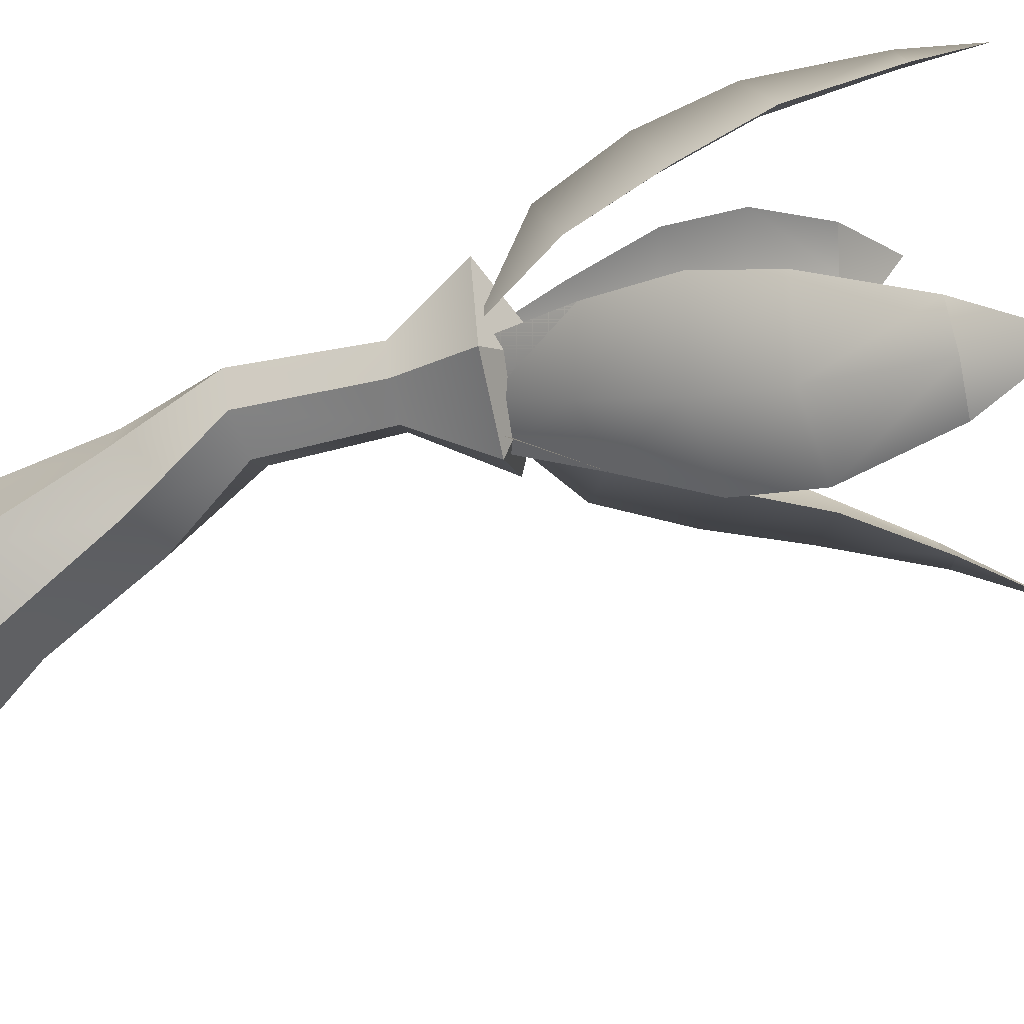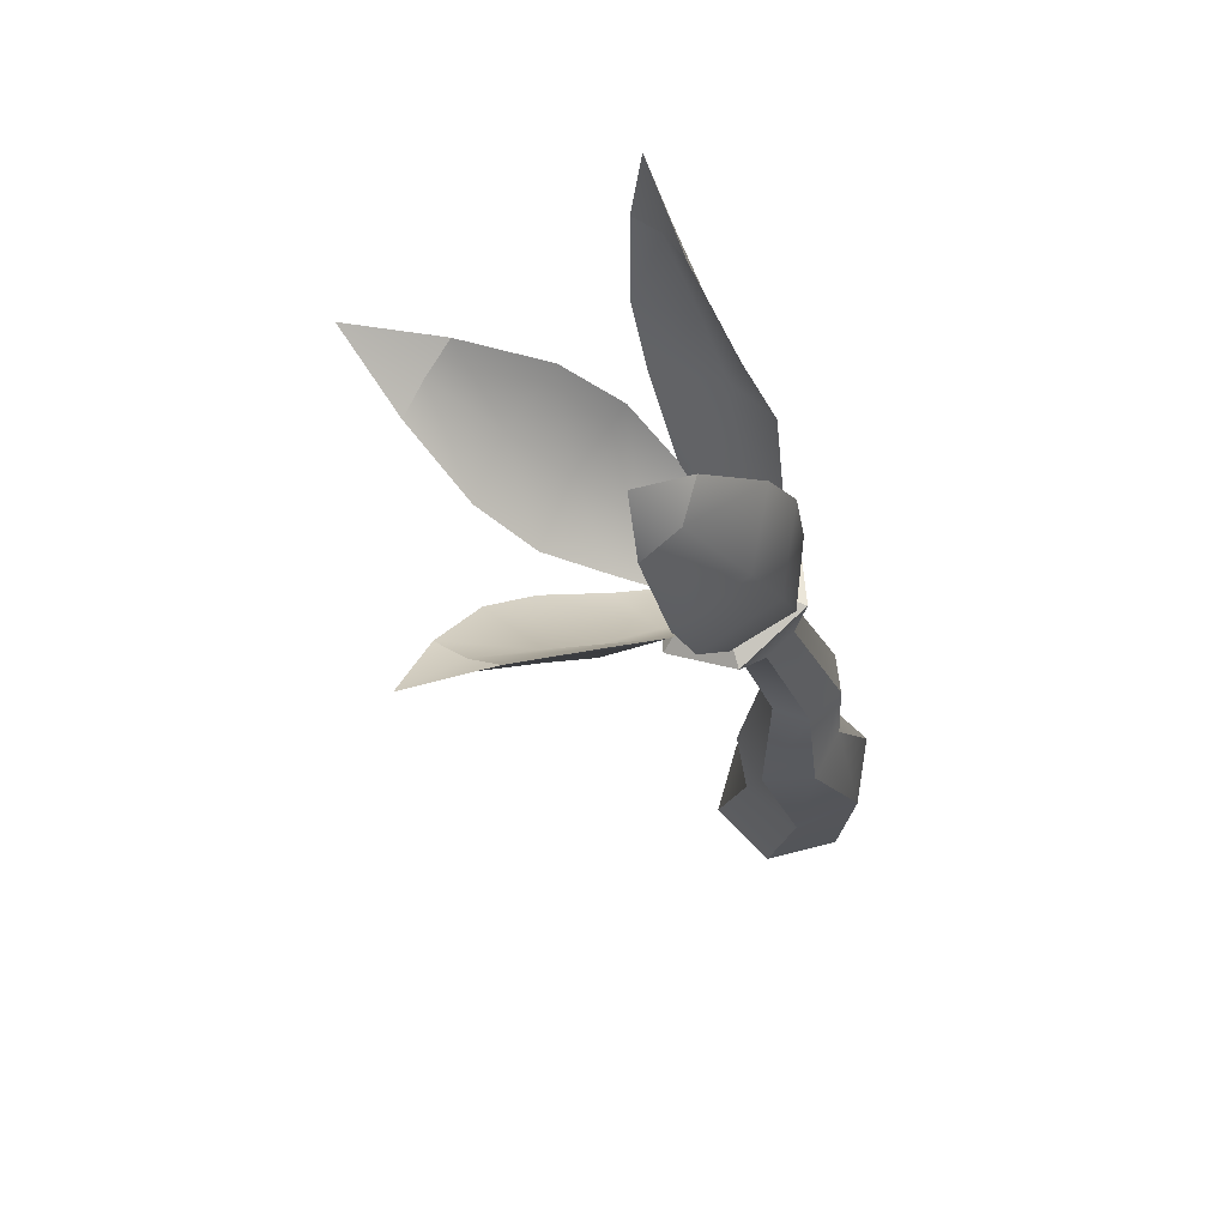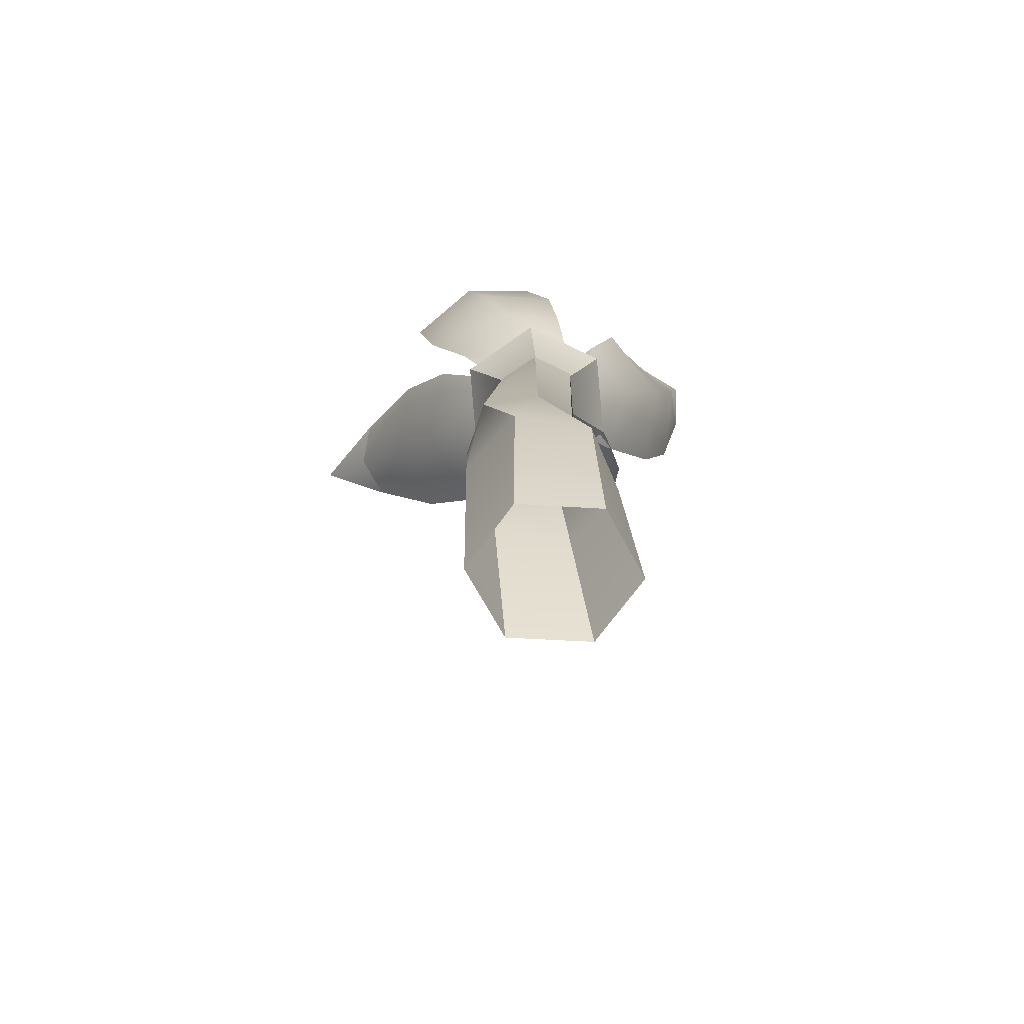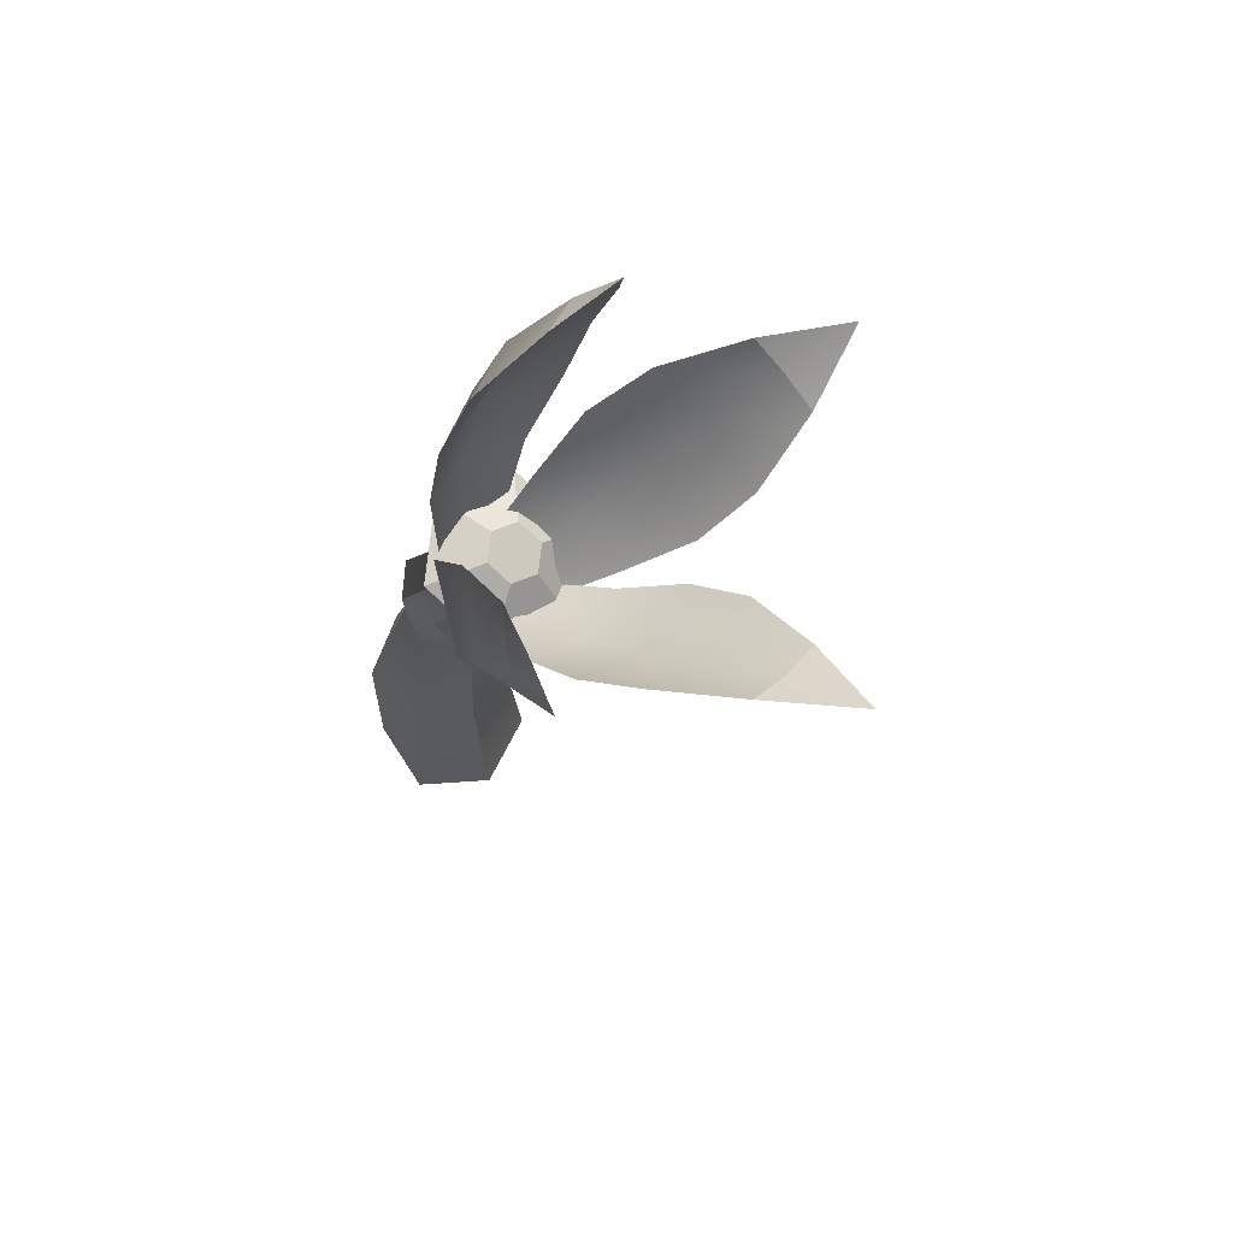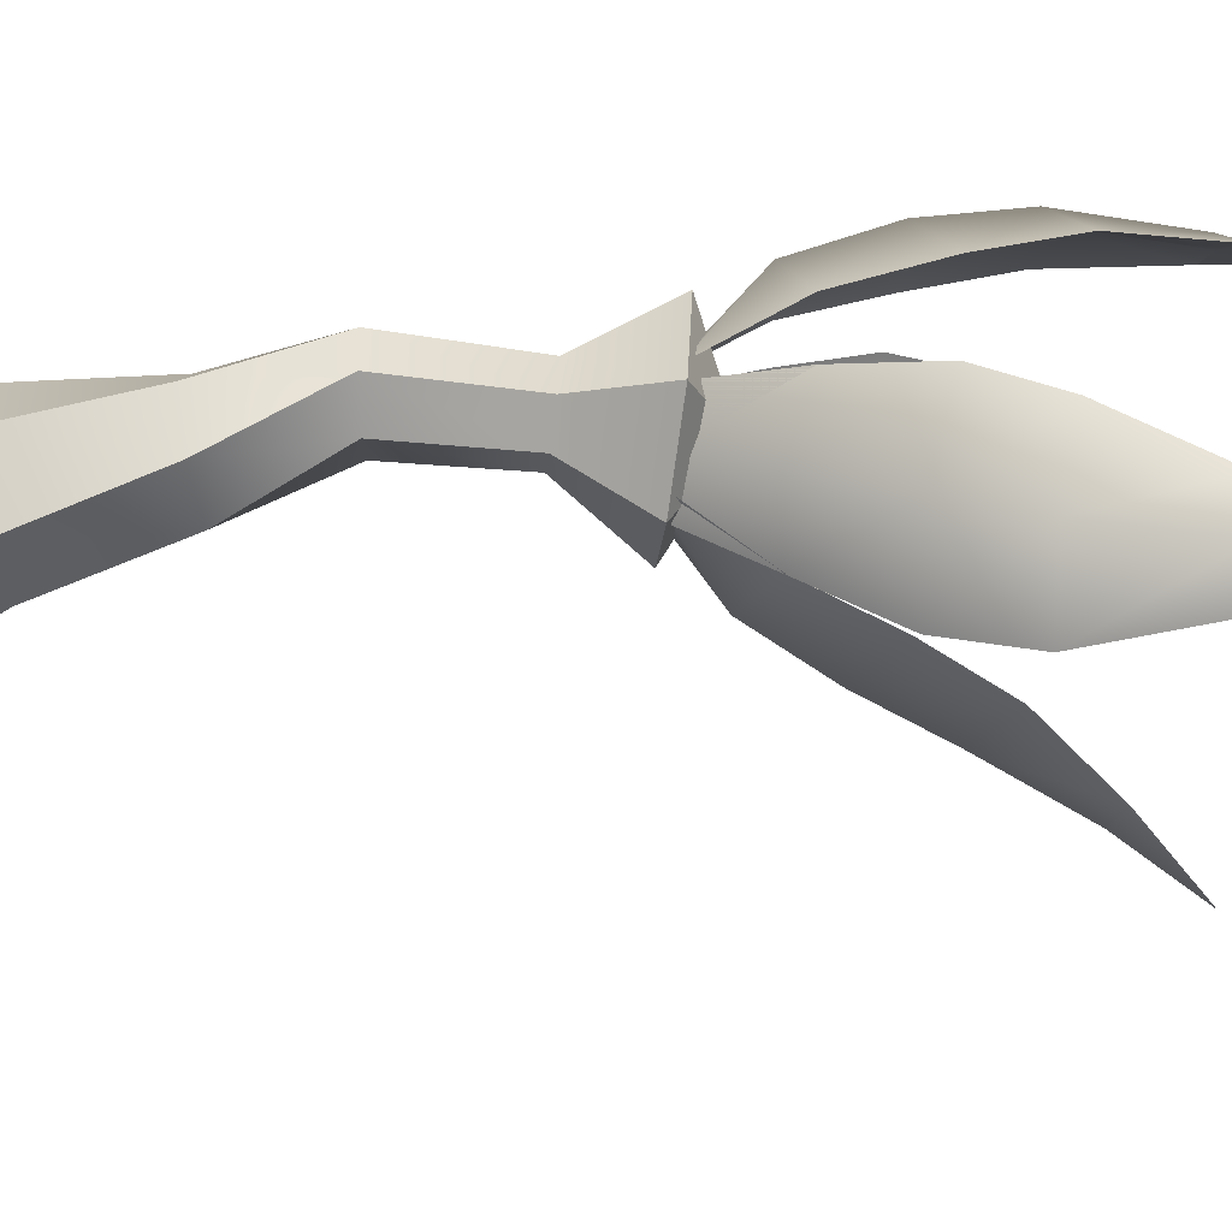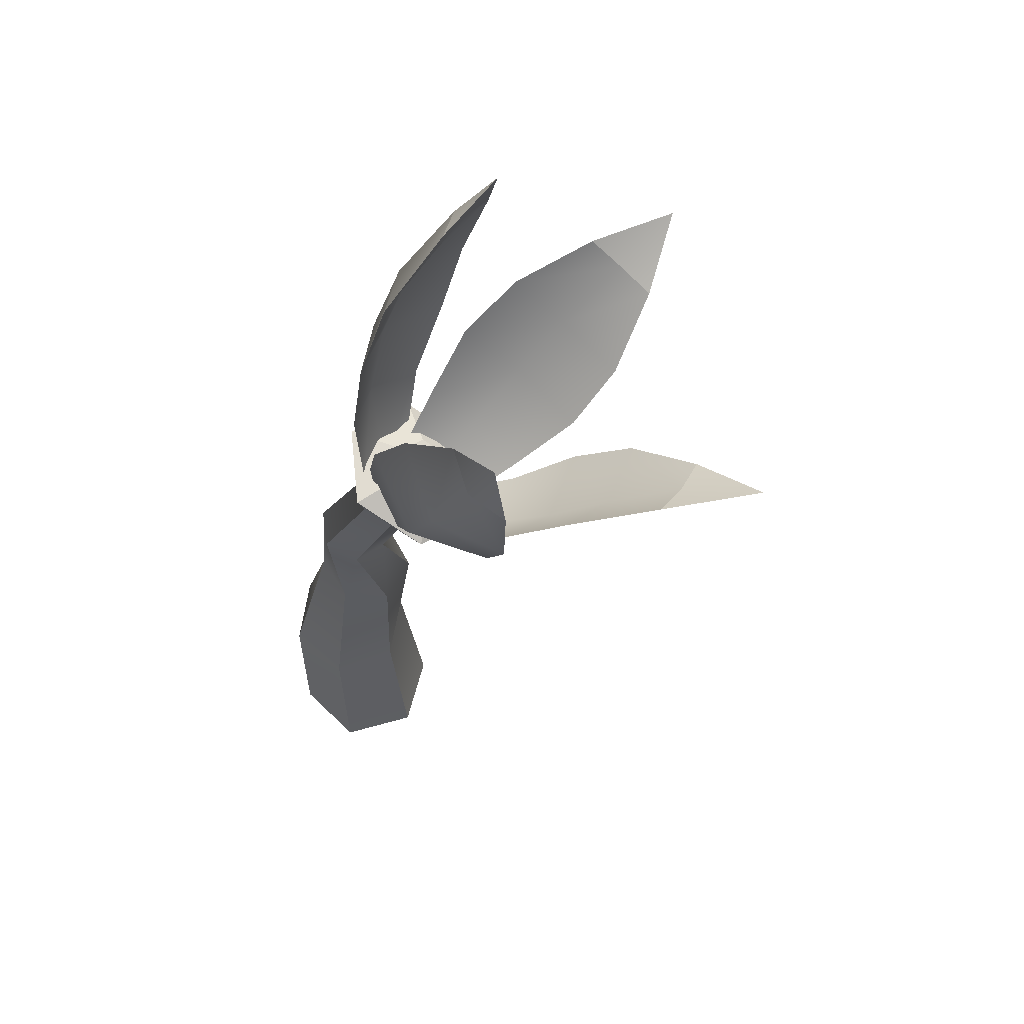
<metadata>
{"format":"obj","ext":"obj","renderer":"f3d","projection":"perspective","resolution":1024,"background":"white","views":[{"elev":-59.0,"azim":130.9,"up":"+Z"},{"elev":68.1,"azim":14.4,"up":"+Y"},{"elev":-61.6,"azim":84.9,"up":"+Y"},{"elev":67.5,"azim":-155.3,"up":"+Y"},{"elev":-68.2,"azim":110.9,"up":"+Z"},{"elev":58.9,"azim":-167.7,"up":"+Y"}]}
</metadata>
<code>
v -0.008661 -0.124 -0.1556
v -0.1387 -0.1263 -0.0836
v -0.1433 -0.1265 0.06873
v -0.01683 -0.1244 0.1489
v 0.114 -0.1228 0.07693
v 0.1176 -0.1225 -0.07537
v -0.09239 0.9627 -0.1238
v -0.2304 0.8862 -0.1498
v -0.3206 0.8403 -0.02617
v -0.2698 0.8644 0.1235
v -0.1318 0.9409 0.1495
v -0.04308 0.99 0.02584
v -0.0801 0.8152 -0.05061
v -0.05839 0.8262 0.01177
v -0.09486 0.8056 0.06401
v -0.1534 0.7746 0.0535
v -0.1744 0.7626 -0.008969
v -0.1379 0.783 -0.06102
v -0.004577 0.3998 -0.04689
v 0.06335 0.4117 0.02639
v 0.03885 0.4073 0.1275
v -0.05926 0.3914 0.1508
v -0.1255 0.3791 0.07661
v -0.09827 0.3827 -0.02241
v 0.008165 0.1584 -0.1217
v 0.123 0.1683 -0.06076
v 0.134 0.1682 0.07723
v 0.02686 0.1592 0.1542
v -0.09028 0.1488 0.09305
v -0.09777 0.1476 -0.04479
v -0.1746 0.9748 -0.04331
v -0.2227 0.9481 -0.05239
v -0.2055 0.9577 -0.000161
v -0.2537 0.931 -0.009236
v -0.2365 0.9405 0.04299
v -0.1883 0.9672 0.05207
v -0.1574 0.9844 0.008915
v 0.0219 0.6183 -0.04404
v 0.04845 0.6262 0.02811
v 0.00386 0.6105 0.08813
v -0.06803 0.5876 0.07508
v -0.09313 0.5786 0.003076
v -0.04877 0.5942 -0.05658
v -0.09183 0.9568 -0.06153
v -0.1425 0.9084 0.07412
v -0.2365 1.582 0.1072
v -0.2901 1.533 0.2482
v -0.1938 1.196 0.2374
v -0.09563 1.288 -0.02441
v -0.1506 1.05 0.1633
v -0.07469 1.123 -0.03968
v -0.2314 1.348 0.2684
v -0.1386 1.434 0.02278
v -0.3208 1.665 0.1961
v -0.2578 1.556 0.1779
v -0.1533 1.386 0.1534
v -0.1024 1.239 0.1185
v -0.07871 1.086 0.07203
v -0.1175 0.9327 0.004713
v -0.05808 1.084 0.07902
v -0.1313 1.384 0.1611
v -0.08015 1.238 0.1265
v -0.2393 1.561 0.1865
v -0.1388 0.9171 0.02354
v -0.267 0.8443 -0.01583
v -0.4738 1.309 0.372
v -0.6023 1.226 0.3304
v -0.4914 1.012 0.1302
v -0.246 1.156 0.2063
v -0.38 0.9212 0.05862
v -0.189 1.032 0.1176
v -0.5605 1.109 0.2099
v -0.3342 1.249 0.2835
v -0.6204 1.328 0.4621
v -0.5355 1.262 0.3587
v -0.4379 1.154 0.275
v -0.3611 1.056 0.2069
v -0.2791 0.9562 0.1166
v -0.2014 0.8809 0.003898
v -0.2762 0.9423 0.133
v -0.4355 1.14 0.2929
v -0.3594 1.043 0.2258
v -0.5365 1.252 0.3796
v -0.2467 0.8533 0.006882
v -0.2014 0.8979 -0.1318
v -0.7637 1.208 -0.04154
v -0.717 1.255 -0.1854
v -0.4234 1.098 -0.2166
v -0.5101 1.01 0.05095
v -0.3187 0.9894 -0.1817
v -0.386 0.9216 0.02587
v -0.5451 1.188 -0.2166
v -0.6264 1.106 0.03426
v -0.8983 1.306 -0.1403
v -0.7451 1.226 -0.1152
v -0.607 1.117 -0.1051
v -0.4903 1.015 -0.1002
v -0.3686 0.9269 -0.09027
v -0.2242 0.875 -0.06119
v -0.3771 0.9091 -0.09885
v -0.6191 1.101 -0.1142
v -0.5008 0.9986 -0.1091
v -0.7638 1.218 -0.1239
v -0.2375 0.8722 -0.1047
v -0.1101 0.9455 -0.0613
v -0.4612 1.436 -0.3782
v -0.3464 1.496 -0.2867
v -0.1598 1.247 -0.1766
v -0.401 1.111 -0.2776
v -0.1274 1.1 -0.1212
v -0.32 0.9881 -0.1803
v -0.2323 1.356 -0.2065
v -0.4475 1.239 -0.3339
v -0.4453 1.61 -0.3903
v -0.399 1.466 -0.3426
v -0.3206 1.293 -0.3062
v -0.2613 1.168 -0.2659
v -0.2099 1.036 -0.1821
v -0.1749 0.9083 -0.08363
v -0.2001 1.031 -0.1993
v -0.3092 1.294 -0.3256
v -0.251 1.166 -0.285
v -0.3894 1.477 -0.3619
f 1 2 30 25
f 2 3 29 30
f 3 4 28 29
f 4 5 27 28
f 5 6 26 27
f 6 1 25 26
f 31 32 33
f 32 34 33
f 34 35 33
f 35 36 33
f 36 37 33
f 37 31 33
f 14 13 7 12
f 15 14 12 11
f 16 15 11 10
f 17 16 10 9
f 18 17 9 8
f 13 18 8 7
f 20 19 38 39
f 21 20 39 40
f 22 21 40 41
f 23 22 41 42
f 24 23 42 43
f 19 24 43 38
f 26 25 19 20
f 27 26 20 21
f 28 27 21 22
f 29 28 22 23
f 30 29 23 24
f 25 30 24 19
f 7 8 32 31
f 8 9 34 32
f 9 10 35 34
f 10 11 36 35
f 11 12 37 36
f 12 7 31 37
f 39 38 13 14
f 40 39 14 15
f 41 40 15 16
f 42 41 16 17
f 43 42 17 18
f 38 43 18 13
f 44 51 60 59
f 49 53 61 62
f 51 49 62 60
f 53 46 63 61
f 46 54 63
f 61 63 47 52
f 62 61 52 48
f 60 62 48 50
f 59 60 50 45
f 63 54 47
f 44 59 58 51
f 49 57 56 53
f 51 58 57 49
f 53 56 55 46
f 46 55 54
f 56 52 47 55
f 57 48 52 56
f 58 50 48 57
f 59 45 50 58
f 55 47 54
f 64 71 80 79
f 69 73 81 82
f 71 69 82 80
f 73 66 83 81
f 66 74 83
f 81 83 67 72
f 82 81 72 68
f 80 82 68 70
f 79 80 70 65
f 83 74 67
f 64 79 78 71
f 69 77 76 73
f 71 78 77 69
f 73 76 75 66
f 66 75 74
f 76 72 67 75
f 77 68 72 76
f 78 70 68 77
f 79 65 70 78
f 75 67 74
f 84 91 100 99
f 89 93 101 102
f 91 89 102 100
f 93 86 103 101
f 86 94 103
f 101 103 87 92
f 102 101 92 88
f 100 102 88 90
f 99 100 90 85
f 103 94 87
f 84 99 98 91
f 89 97 96 93
f 91 98 97 89
f 93 96 95 86
f 86 95 94
f 96 92 87 95
f 97 88 92 96
f 98 90 88 97
f 99 85 90 98
f 95 87 94
f 104 111 120 119
f 109 113 121 122
f 111 109 122 120
f 113 106 123 121
f 106 114 123
f 121 123 107 112
f 122 121 112 108
f 120 122 108 110
f 119 120 110 105
f 123 114 107
f 104 119 118 111
f 109 117 116 113
f 111 118 117 109
f 113 116 115 106
f 106 115 114
f 116 112 107 115
f 117 108 112 116
f 118 110 108 117
f 119 105 110 118
f 115 107 114

</code>
